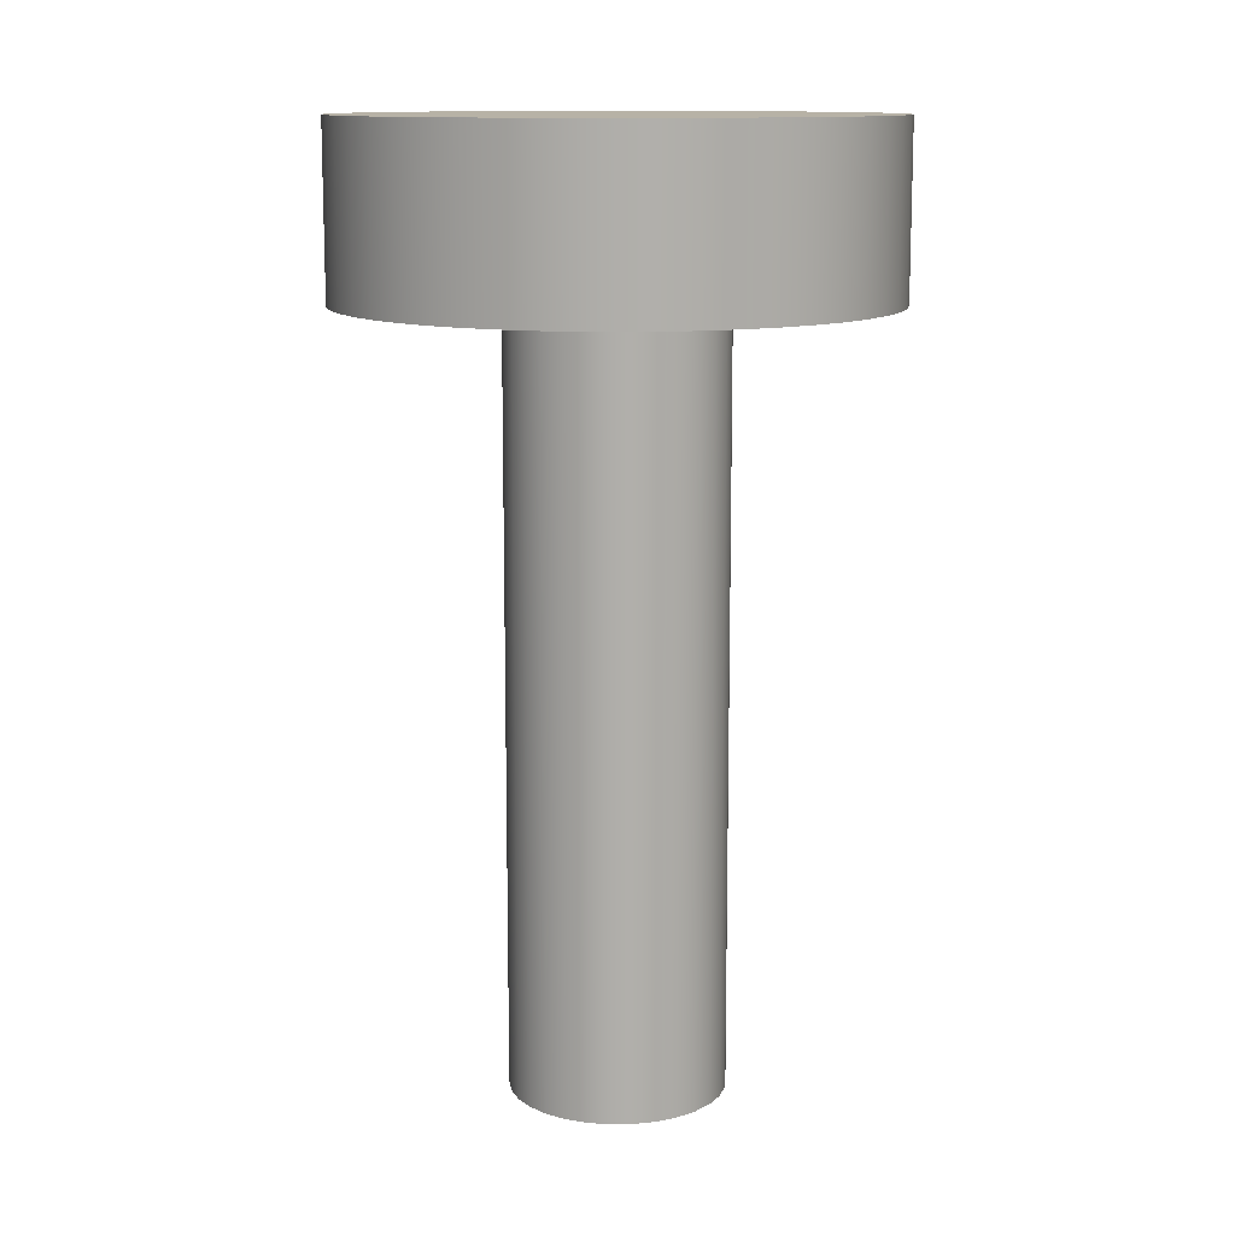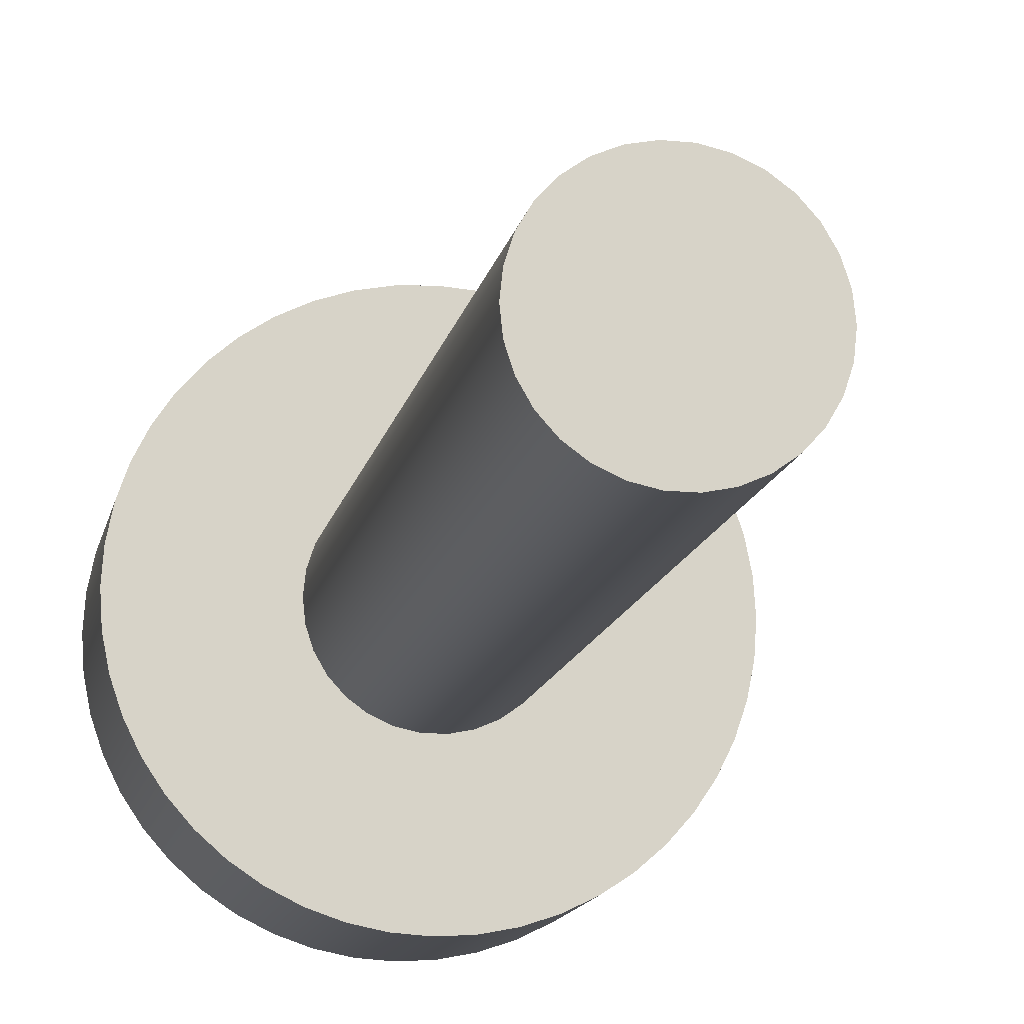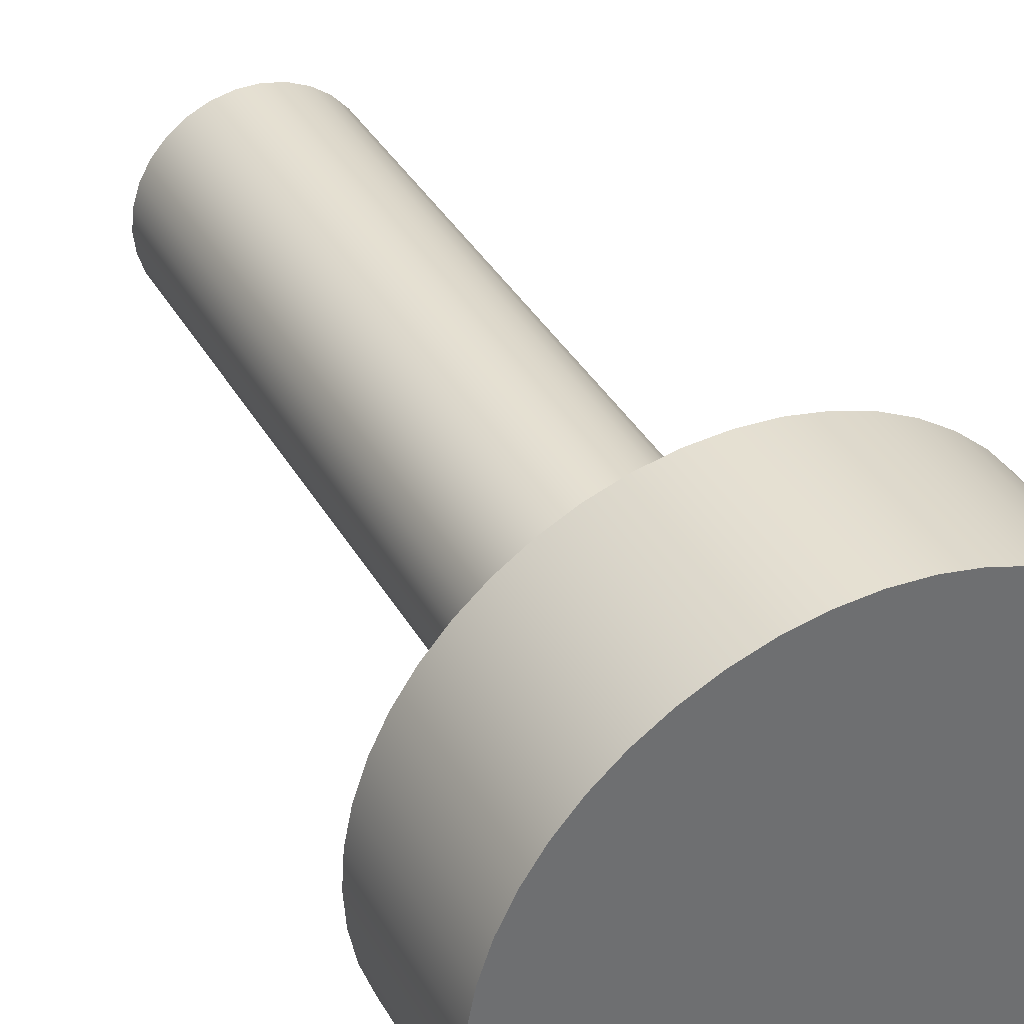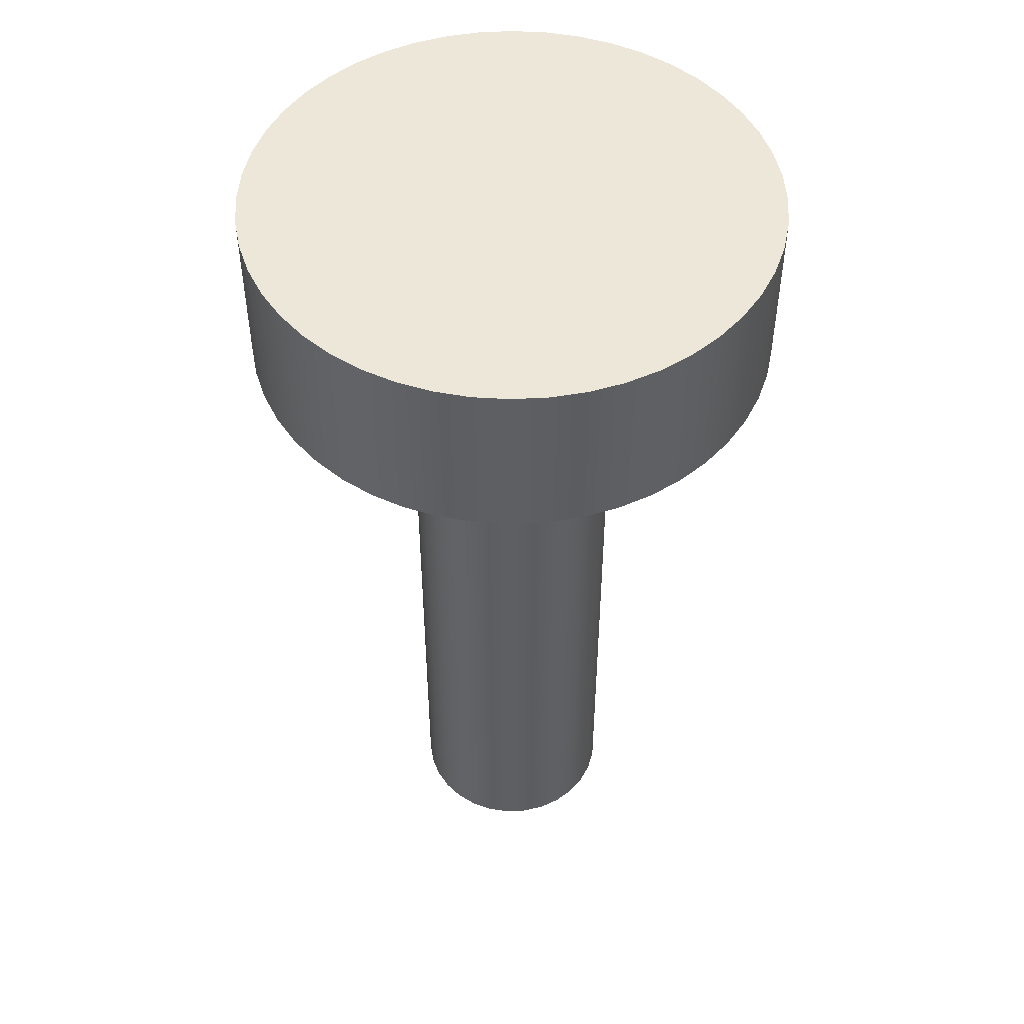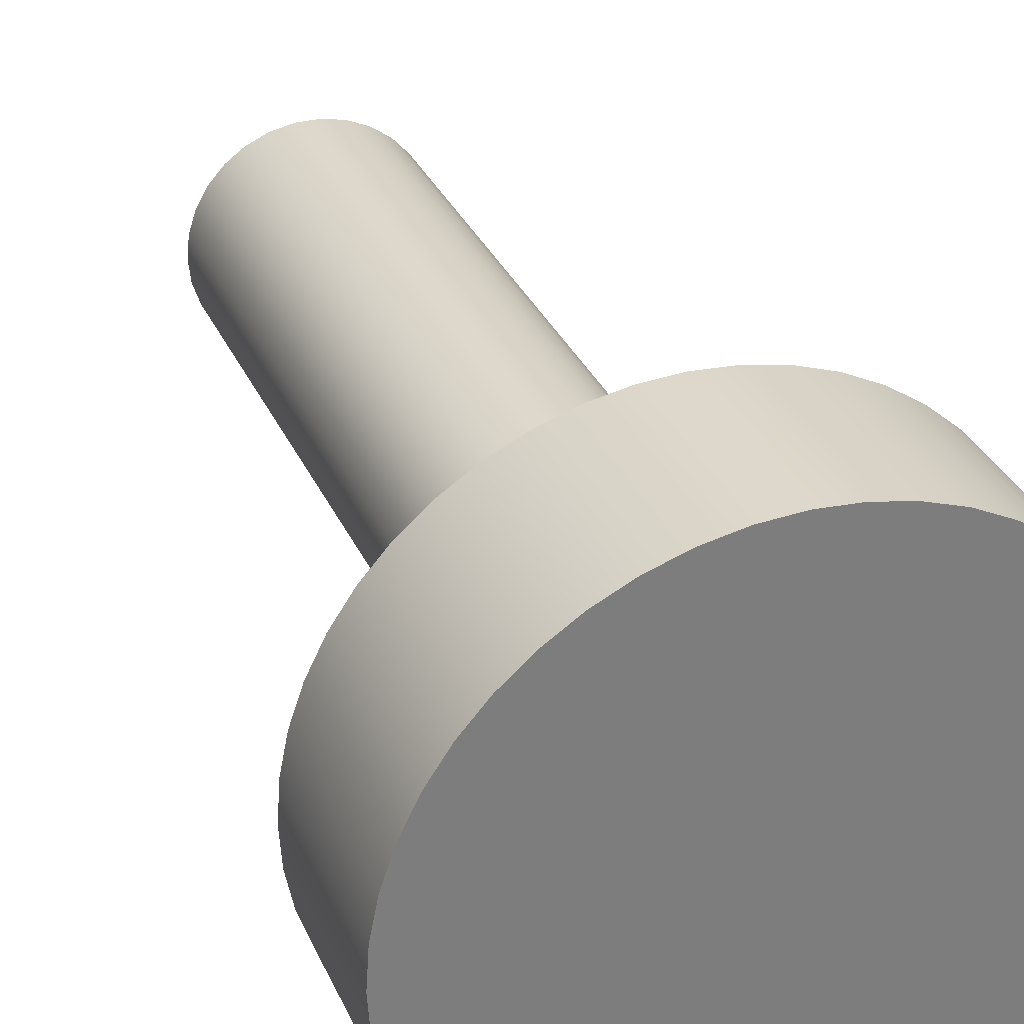
<metadata>
{"format":"obj","ext":"obj","renderer":"f3d","projection":"perspective","resolution":1024,"background":"white","views":[{"elev":12.3,"azim":21.8,"up":"+Z"},{"elev":-14.5,"azim":168.0,"up":"+Y"},{"elev":37.6,"azim":-26.7,"up":"+Y"},{"elev":49.6,"azim":165.3,"up":"+Z"},{"elev":31.3,"azim":-20.8,"up":"+Y"}]}
</metadata>
<code>
v -0.5 -6.123e-17 1.75
v -0.4957 0.06526 1.75
v -0.483 0.1294 1.75
v -0.4619 0.1913 1.75
v -0.433 0.25 1.75
v -0.3967 0.3044 1.75
v -0.3536 0.3536 1.75
v -0.3044 0.3967 1.75
v -0.25 0.433 1.75
v -0.1913 0.4619 1.75
v -0.1294 0.483 1.75
v -0.06526 0.4957 1.75
v 3.062e-17 0.5 1.75
v 0.06526 0.4957 1.75
v 0.1294 0.483 1.75
v 0.1913 0.4619 1.75
v 0.25 0.433 1.75
v 0.3044 0.3967 1.75
v 0.3536 0.3536 1.75
v 0.3967 0.3044 1.75
v 0.433 0.25 1.75
v 0.4619 0.1913 1.75
v 0.483 0.1294 1.75
v 0.4957 0.06526 1.75
v 0.5 0 1.75
v 0.4957 -0.06526 1.75
v 0.483 -0.1294 1.75
v 0.4619 -0.1913 1.75
v 0.433 -0.25 1.75
v 0.3967 -0.3044 1.75
v 0.3536 -0.3536 1.75
v 0.3044 -0.3967 1.75
v 0.25 -0.433 1.75
v 0.1913 -0.4619 1.75
v 0.1294 -0.483 1.75
v 0.06526 -0.4957 1.75
v 3.062e-17 -0.5 1.75
v -0.06526 -0.4957 1.75
v -0.1294 -0.483 1.75
v -0.1913 -0.4619 1.75
v -0.25 -0.433 1.75
v -0.3044 -0.3967 1.75
v -0.3536 -0.3536 1.75
v -0.3967 -0.3044 1.75
v -0.433 -0.25 1.75
v -0.4619 -0.1913 1.75
v -0.483 -0.1294 1.75
v -0.4957 -0.06526 1.75
v -0.5 -6.123e-17 1.43
v -0.4957 -0.06526 1.43
v -0.483 -0.1294 1.43
v -0.4619 -0.1913 1.43
v -0.433 -0.25 1.43
v -0.3967 -0.3044 1.43
v -0.3536 -0.3536 1.43
v -0.3044 -0.3967 1.43
v -0.25 -0.433 1.43
v -0.1913 -0.4619 1.43
v -0.1294 -0.483 1.43
v -0.06526 -0.4957 1.43
v 3.062e-17 -0.5 1.43
v 0.06526 -0.4957 1.43
v 0.1294 -0.483 1.43
v 0.1913 -0.4619 1.43
v 0.25 -0.433 1.43
v 0.3044 -0.3967 1.43
v 0.3536 -0.3536 1.43
v 0.3967 -0.3044 1.43
v 0.433 -0.25 1.43
v 0.4619 -0.1913 1.43
v 0.483 -0.1294 1.43
v 0.4957 -0.06526 1.43
v 0.5 0 1.43
v 0.4957 0.06526 1.43
v 0.483 0.1294 1.43
v 0.4619 0.1913 1.43
v 0.433 0.25 1.43
v 0.3967 0.3044 1.43
v 0.3536 0.3536 1.43
v 0.3044 0.3967 1.43
v 0.25 0.433 1.43
v 0.1913 0.4619 1.43
v 0.1294 0.483 1.43
v 0.06526 0.4957 1.43
v 3.062e-17 0.5 1.43
v -0.06526 0.4957 1.43
v -0.1294 0.483 1.43
v -0.1913 0.4619 1.43
v -0.25 0.433 1.43
v -0.3044 0.3967 1.43
v -0.3536 0.3536 1.43
v -0.3967 0.3044 1.43
v -0.433 0.25 1.43
v -0.4619 0.1913 1.43
v -0.483 0.1294 1.43
v -0.4957 0.06526 1.43
v -0.5 -6.123e-17 1.43
v -0.5 -6.123e-17 1.75
v -0.5 -6.123e-17 1.75
v -0.4957 -0.06526 1.75
v -0.483 -0.1294 1.75
v -0.4619 -0.1913 1.75
v -0.433 -0.25 1.75
v -0.3967 -0.3044 1.75
v -0.3536 -0.3536 1.75
v -0.3044 -0.3967 1.75
v -0.25 -0.433 1.75
v -0.1913 -0.4619 1.75
v -0.1294 -0.483 1.75
v -0.06526 -0.4957 1.75
v 3.062e-17 -0.5 1.75
v 0.06526 -0.4957 1.75
v 0.1294 -0.483 1.75
v 0.1913 -0.4619 1.75
v 0.25 -0.433 1.75
v 0.3044 -0.3967 1.75
v 0.3536 -0.3536 1.75
v 0.3967 -0.3044 1.75
v 0.433 -0.25 1.75
v 0.4619 -0.1913 1.75
v 0.483 -0.1294 1.75
v 0.4957 -0.06526 1.75
v 0.5 0 1.75
v 0.4957 0.06526 1.75
v 0.483 0.1294 1.75
v 0.4619 0.1913 1.75
v 0.433 0.25 1.75
v 0.3967 0.3044 1.75
v 0.3536 0.3536 1.75
v 0.3044 0.3967 1.75
v 0.25 0.433 1.75
v 0.1913 0.4619 1.75
v 0.1294 0.483 1.75
v 0.06526 0.4957 1.75
v 3.062e-17 0.5 1.75
v -0.06526 0.4957 1.75
v -0.1294 0.483 1.75
v -0.1913 0.4619 1.75
v -0.25 0.433 1.75
v -0.3044 0.3967 1.75
v -0.3536 0.3536 1.75
v -0.3967 0.3044 1.75
v -0.433 0.25 1.75
v -0.4619 0.1913 1.75
v -0.483 0.1294 1.75
v -0.4957 0.06526 1.75
v -0.2 -2.449e-17 1.43
v -0.1956 0.04158 1.43
v -0.1827 0.08135 1.43
v -0.1618 0.1176 1.43
v -0.1338 0.1486 1.43
v -0.1 0.1732 1.43
v -0.0618 0.1902 1.43
v -0.02091 0.1989 1.43
v 0.02091 0.1989 1.43
v 0.0618 0.1902 1.43
v 0.1 0.1732 1.43
v 0.1338 0.1486 1.43
v 0.1618 0.1176 1.43
v 0.1827 0.08135 1.43
v 0.1956 0.04158 1.43
v 0.2 0 1.43
v 0.1956 -0.04158 1.43
v 0.1827 -0.08135 1.43
v 0.1618 -0.1176 1.43
v 0.1338 -0.1486 1.43
v 0.1 -0.1732 1.43
v 0.0618 -0.1902 1.43
v 0.02091 -0.1989 1.43
v -0.02091 -0.1989 1.43
v -0.0618 -0.1902 1.43
v -0.1 -0.1732 1.43
v -0.1338 -0.1486 1.43
v -0.1618 -0.1176 1.43
v -0.1827 -0.08135 1.43
v -0.1956 -0.04158 1.43
v -0.2 -2.449e-17 0
v -0.1956 -0.04158 0
v -0.1827 -0.08135 0
v -0.1618 -0.1176 0
v -0.1338 -0.1486 0
v -0.1 -0.1732 0
v -0.0618 -0.1902 0
v -0.02091 -0.1989 0
v 0.02091 -0.1989 0
v 0.0618 -0.1902 0
v 0.1 -0.1732 0
v 0.1338 -0.1486 0
v 0.1618 -0.1176 0
v 0.1827 -0.08135 0
v 0.1956 -0.04158 0
v 0.2 0 0
v 0.1956 0.04158 0
v 0.1827 0.08135 0
v 0.1618 0.1176 0
v 0.1338 0.1486 0
v 0.1 0.1732 0
v 0.0618 0.1902 0
v 0.02091 0.1989 0
v -0.02091 0.1989 0
v -0.0618 0.1902 0
v -0.1 0.1732 0
v -0.1338 0.1486 0
v -0.1618 0.1176 0
v -0.1827 0.08135 0
v -0.1956 0.04158 0
v -0.2 -2.449e-17 0
v -0.2 -2.449e-17 1.43
v -0.5 -6.123e-17 1.43
v -0.4957 0.06526 1.43
v -0.483 0.1294 1.43
v -0.4619 0.1913 1.43
v -0.433 0.25 1.43
v -0.3967 0.3044 1.43
v -0.3536 0.3536 1.43
v -0.3044 0.3967 1.43
v -0.25 0.433 1.43
v -0.1913 0.4619 1.43
v -0.1294 0.483 1.43
v -0.06526 0.4957 1.43
v 3.062e-17 0.5 1.43
v 0.06526 0.4957 1.43
v 0.1294 0.483 1.43
v 0.1913 0.4619 1.43
v 0.25 0.433 1.43
v 0.3044 0.3967 1.43
v 0.3536 0.3536 1.43
v 0.3967 0.3044 1.43
v 0.433 0.25 1.43
v 0.4619 0.1913 1.43
v 0.483 0.1294 1.43
v 0.4957 0.06526 1.43
v 0.5 0 1.43
v 0.4957 -0.06526 1.43
v 0.483 -0.1294 1.43
v 0.4619 -0.1913 1.43
v 0.433 -0.25 1.43
v 0.3967 -0.3044 1.43
v 0.3536 -0.3536 1.43
v 0.3044 -0.3967 1.43
v 0.25 -0.433 1.43
v 0.1913 -0.4619 1.43
v 0.1294 -0.483 1.43
v 0.06526 -0.4957 1.43
v 3.062e-17 -0.5 1.43
v -0.06526 -0.4957 1.43
v -0.1294 -0.483 1.43
v -0.1913 -0.4619 1.43
v -0.25 -0.433 1.43
v -0.3044 -0.3967 1.43
v -0.3536 -0.3536 1.43
v -0.3967 -0.3044 1.43
v -0.433 -0.25 1.43
v -0.4619 -0.1913 1.43
v -0.483 -0.1294 1.43
v -0.4957 -0.06526 1.43
v -0.2 -2.449e-17 1.43
v -0.1956 -0.04158 1.43
v -0.1827 -0.08135 1.43
v -0.1618 -0.1176 1.43
v -0.1338 -0.1486 1.43
v -0.1 -0.1732 1.43
v -0.0618 -0.1902 1.43
v -0.02091 -0.1989 1.43
v 0.02091 -0.1989 1.43
v 0.0618 -0.1902 1.43
v 0.1 -0.1732 1.43
v 0.1338 -0.1486 1.43
v 0.1618 -0.1176 1.43
v 0.1827 -0.08135 1.43
v 0.1956 -0.04158 1.43
v 0.2 0 1.43
v 0.1956 0.04158 1.43
v 0.1827 0.08135 1.43
v 0.1618 0.1176 1.43
v 0.1338 0.1486 1.43
v 0.1 0.1732 1.43
v 0.0618 0.1902 1.43
v 0.02091 0.1989 1.43
v -0.02091 0.1989 1.43
v -0.0618 0.1902 1.43
v -0.1 0.1732 1.43
v -0.1338 0.1486 1.43
v -0.1618 0.1176 1.43
v -0.1827 0.08135 1.43
v -0.1956 0.04158 1.43
v -0.2 -2.449e-17 0
v -0.1956 0.04158 0
v -0.1827 0.08135 0
v -0.1618 0.1176 0
v -0.1338 0.1486 0
v -0.1 0.1732 0
v -0.0618 0.1902 0
v -0.02091 0.1989 0
v 0.02091 0.1989 0
v 0.0618 0.1902 0
v 0.1 0.1732 0
v 0.1338 0.1486 0
v 0.1618 0.1176 0
v 0.1827 0.08135 0
v 0.1956 0.04158 0
v 0.2 0 0
v 0.1956 -0.04158 0
v 0.1827 -0.08135 0
v 0.1618 -0.1176 0
v 0.1338 -0.1486 0
v 0.1 -0.1732 0
v 0.0618 -0.1902 0
v 0.02091 -0.1989 0
v -0.02091 -0.1989 0
v -0.0618 -0.1902 0
v -0.1 -0.1732 0
v -0.1338 -0.1486 0
v -0.1618 -0.1176 0
v -0.1827 -0.08135 0
v -0.1956 -0.04158 0
f 2 96 1
f 1 96 97
f 98 49 48
f 48 49 50
f 48 50 47
f 47 50 51
f 47 51 46
f 46 51 52
f 46 52 45
f 45 52 53
f 45 53 44
f 44 53 54
f 44 54 43
f 43 54 55
f 43 55 42
f 42 55 56
f 42 56 41
f 41 56 57
f 41 57 40
f 40 57 58
f 40 58 39
f 39 58 59
f 39 59 38
f 38 59 60
f 38 60 37
f 37 60 61
f 37 61 36
f 36 61 62
f 36 62 35
f 35 62 63
f 35 63 34
f 34 63 64
f 34 64 33
f 33 64 65
f 33 65 32
f 32 65 66
f 32 66 31
f 31 66 67
f 31 67 30
f 30 67 68
f 30 68 29
f 29 68 69
f 29 69 28
f 28 69 70
f 28 70 27
f 27 70 71
f 27 71 26
f 26 71 72
f 26 72 25
f 25 72 73
f 25 73 24
f 24 73 74
f 24 74 23
f 23 74 75
f 23 75 22
f 22 75 76
f 22 76 21
f 21 76 77
f 21 77 20
f 20 77 78
f 20 78 19
f 19 78 79
f 19 79 18
f 18 79 80
f 18 80 17
f 17 80 81
f 17 81 16
f 16 81 82
f 16 82 15
f 15 82 83
f 15 83 14
f 14 83 84
f 14 84 13
f 13 84 85
f 13 85 12
f 12 85 86
f 12 86 11
f 11 86 87
f 11 87 10
f 10 87 88
f 10 88 9
f 9 88 89
f 9 89 8
f 8 89 90
f 8 90 7
f 7 90 91
f 7 91 6
f 6 91 92
f 6 92 5
f 5 92 93
f 5 93 4
f 4 93 94
f 4 94 3
f 3 94 95
f 3 95 2
f 2 95 96
f 100 122 99
f 99 122 123
f 99 123 146
f 146 123 124
f 146 124 145
f 145 124 125
f 145 125 144
f 144 125 126
f 144 126 143
f 143 126 127
f 143 127 142
f 142 127 128
f 142 128 141
f 141 128 129
f 141 129 140
f 140 129 130
f 140 130 139
f 139 130 131
f 139 131 138
f 138 131 132
f 138 132 137
f 137 132 133
f 137 133 136
f 136 133 134
f 136 134 135
f 122 100 121
f 121 100 101
f 121 101 120
f 120 101 102
f 120 102 119
f 119 102 103
f 119 103 118
f 118 103 104
f 118 104 117
f 117 104 105
f 117 105 116
f 116 105 106
f 116 106 115
f 115 106 107
f 115 107 114
f 114 107 108
f 114 108 113
f 113 108 109
f 113 109 112
f 112 109 110
f 112 110 111
f 148 206 147
f 147 206 207
f 208 177 176
f 176 177 178
f 176 178 175
f 175 178 179
f 175 179 174
f 174 179 180
f 174 180 173
f 173 180 181
f 173 181 172
f 172 181 182
f 172 182 171
f 171 182 183
f 171 183 170
f 170 183 184
f 170 184 169
f 169 184 185
f 169 185 168
f 168 185 186
f 168 186 167
f 167 186 187
f 167 187 166
f 166 187 188
f 166 188 165
f 165 188 189
f 165 189 164
f 164 189 190
f 164 190 163
f 163 190 191
f 163 191 162
f 162 191 192
f 162 192 161
f 161 192 193
f 161 193 160
f 160 193 194
f 160 194 159
f 159 194 195
f 159 195 158
f 158 195 196
f 158 196 157
f 157 196 197
f 157 197 156
f 156 197 198
f 156 198 155
f 155 198 199
f 155 199 154
f 154 199 200
f 154 200 153
f 153 200 201
f 153 201 152
f 152 201 202
f 152 202 151
f 151 202 203
f 151 203 150
f 150 203 204
f 150 204 149
f 149 204 205
f 149 205 148
f 148 205 206
f 256 209 257
f 257 209 210
f 257 210 286
f 286 210 211
f 286 211 285
f 285 211 212
f 285 212 213
f 285 213 284
f 284 213 214
f 284 214 215
f 284 215 283
f 283 215 216
f 283 216 282
f 282 216 217
f 282 217 218
f 282 218 281
f 281 218 219
f 281 219 280
f 280 219 220
f 280 220 221
f 280 221 279
f 279 221 222
f 279 222 223
f 279 223 278
f 278 223 224
f 278 224 277
f 277 224 225
f 277 225 226
f 277 226 276
f 276 226 227
f 276 227 275
f 275 227 228
f 275 228 229
f 275 229 274
f 274 229 230
f 274 230 231
f 274 231 273
f 273 231 232
f 273 232 272
f 272 232 233
f 272 233 234
f 272 234 271
f 271 234 235
f 271 235 270
f 270 235 236
f 270 236 237
f 270 237 269
f 269 237 238
f 269 238 239
f 269 239 268
f 268 239 240
f 268 240 267
f 267 240 241
f 267 241 242
f 267 242 266
f 266 242 243
f 266 243 265
f 265 243 244
f 265 244 245
f 265 245 264
f 264 245 246
f 264 246 247
f 264 247 263
f 263 247 248
f 263 248 262
f 262 248 249
f 262 249 250
f 262 250 261
f 261 250 251
f 261 251 260
f 260 251 252
f 260 252 253
f 260 253 259
f 259 253 254
f 259 254 255
f 259 255 258
f 258 255 256
f 258 256 257
f 288 301 287
f 287 301 302
f 287 302 316
f 316 302 303
f 316 303 315
f 315 303 304
f 315 304 314
f 314 304 305
f 314 305 313
f 313 305 306
f 313 306 312
f 312 306 307
f 312 307 311
f 311 307 308
f 311 308 310
f 310 308 309
f 301 288 300
f 300 288 289
f 300 289 299
f 299 289 290
f 299 290 298
f 298 290 291
f 298 291 297
f 297 291 292
f 297 292 296
f 296 292 293
f 296 293 295
f 295 293 294

</code>
